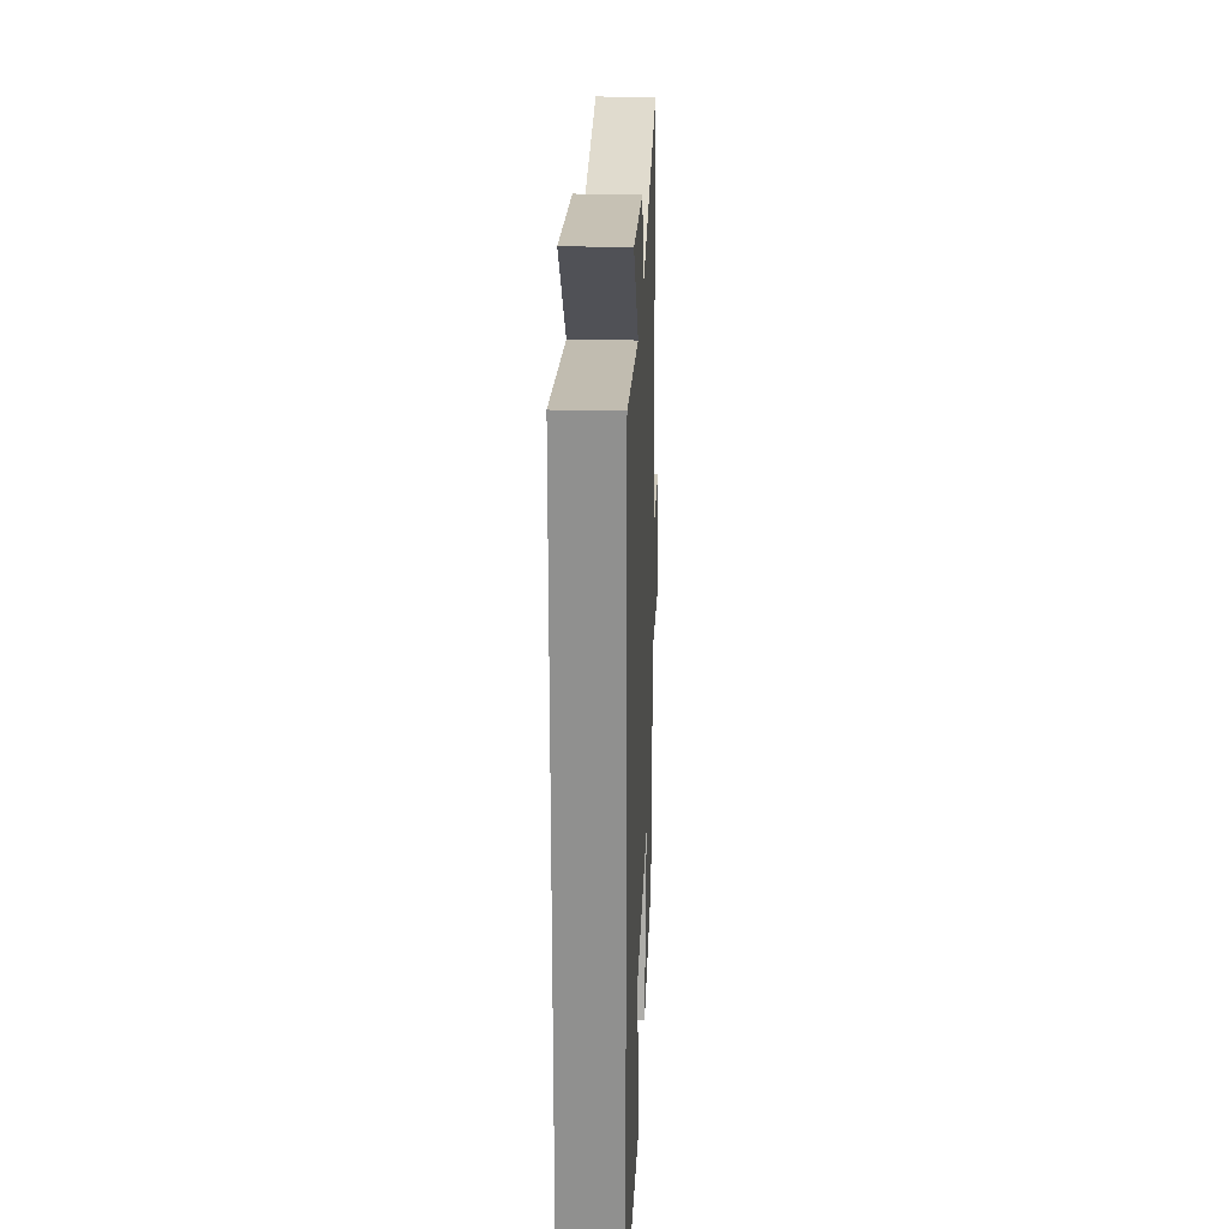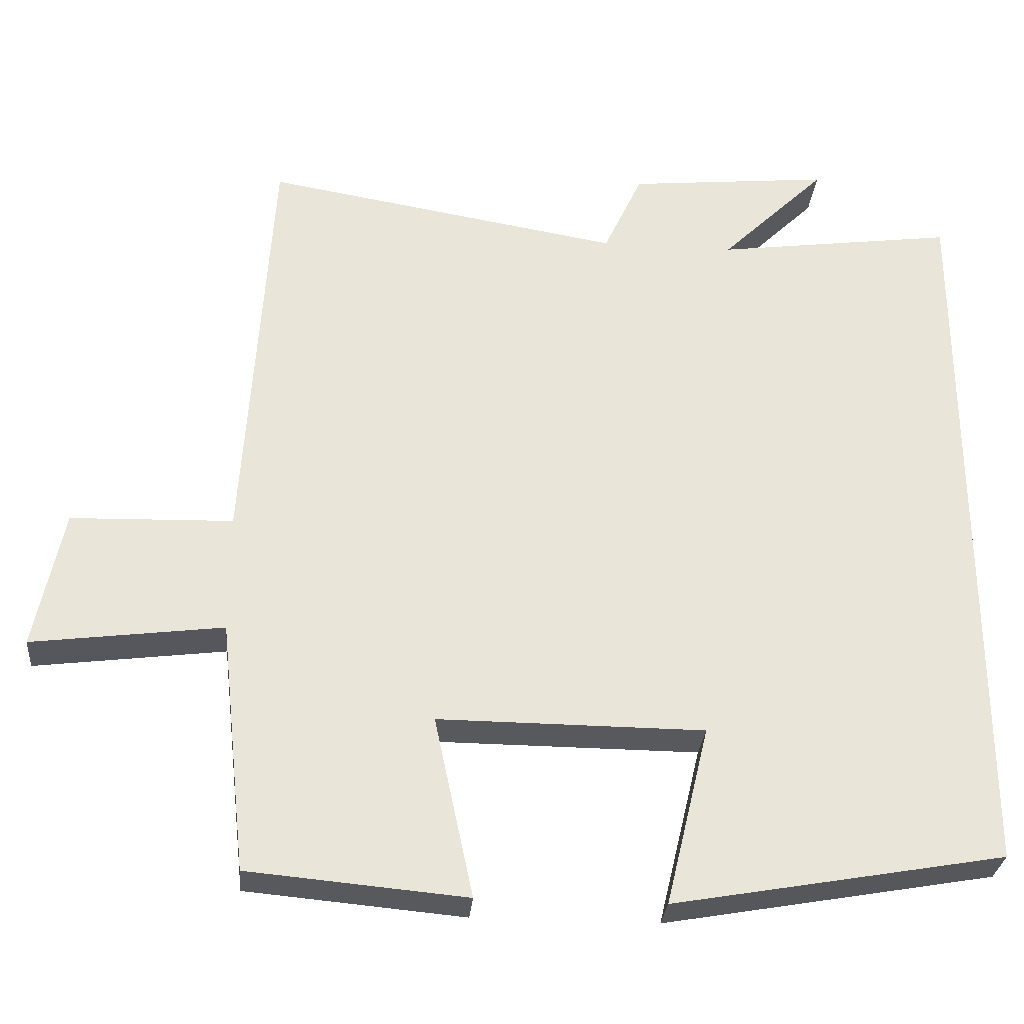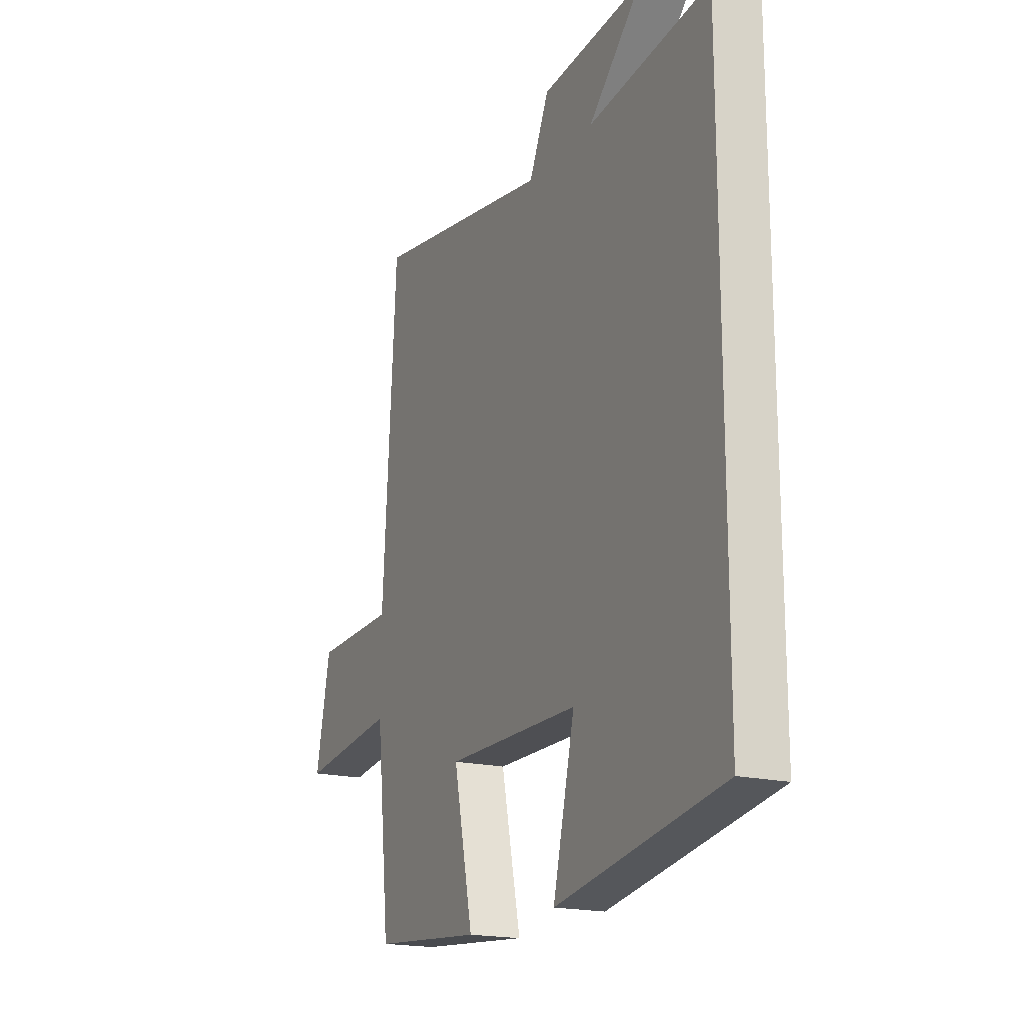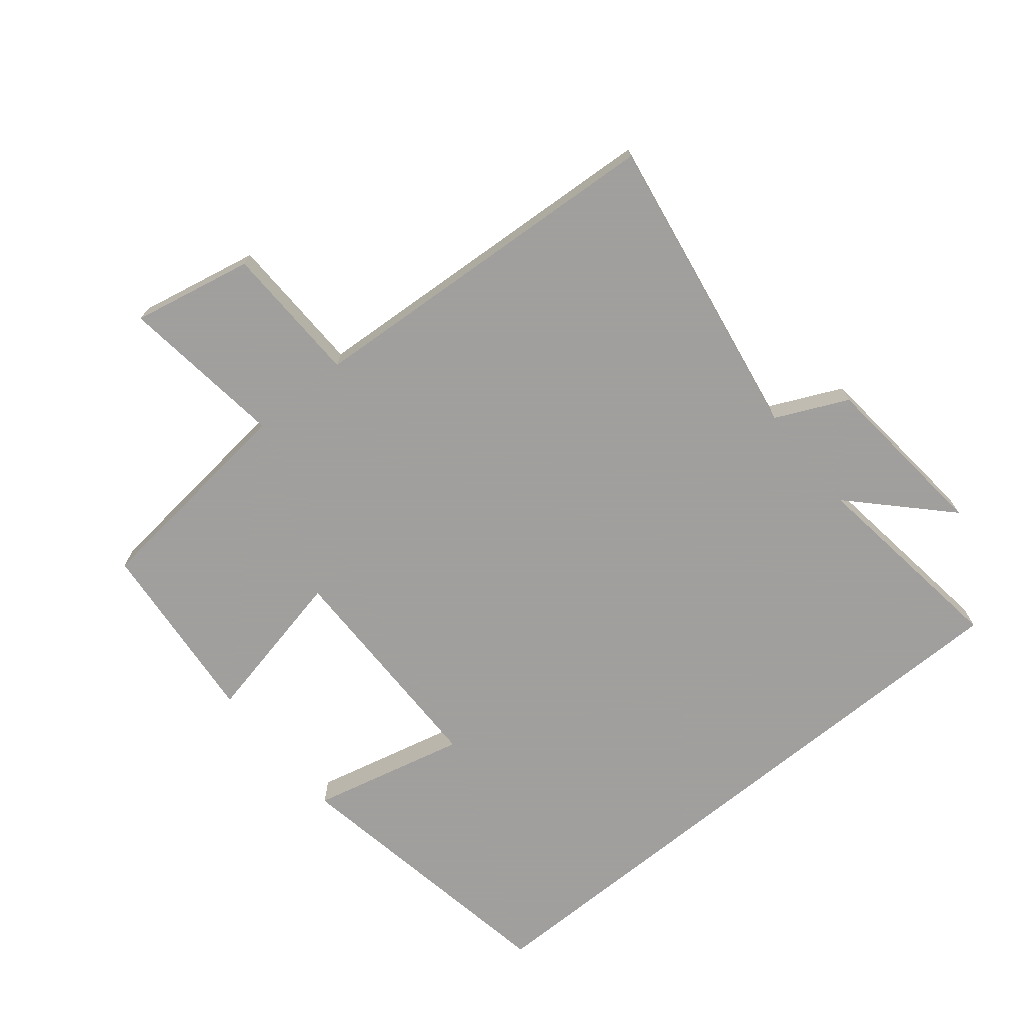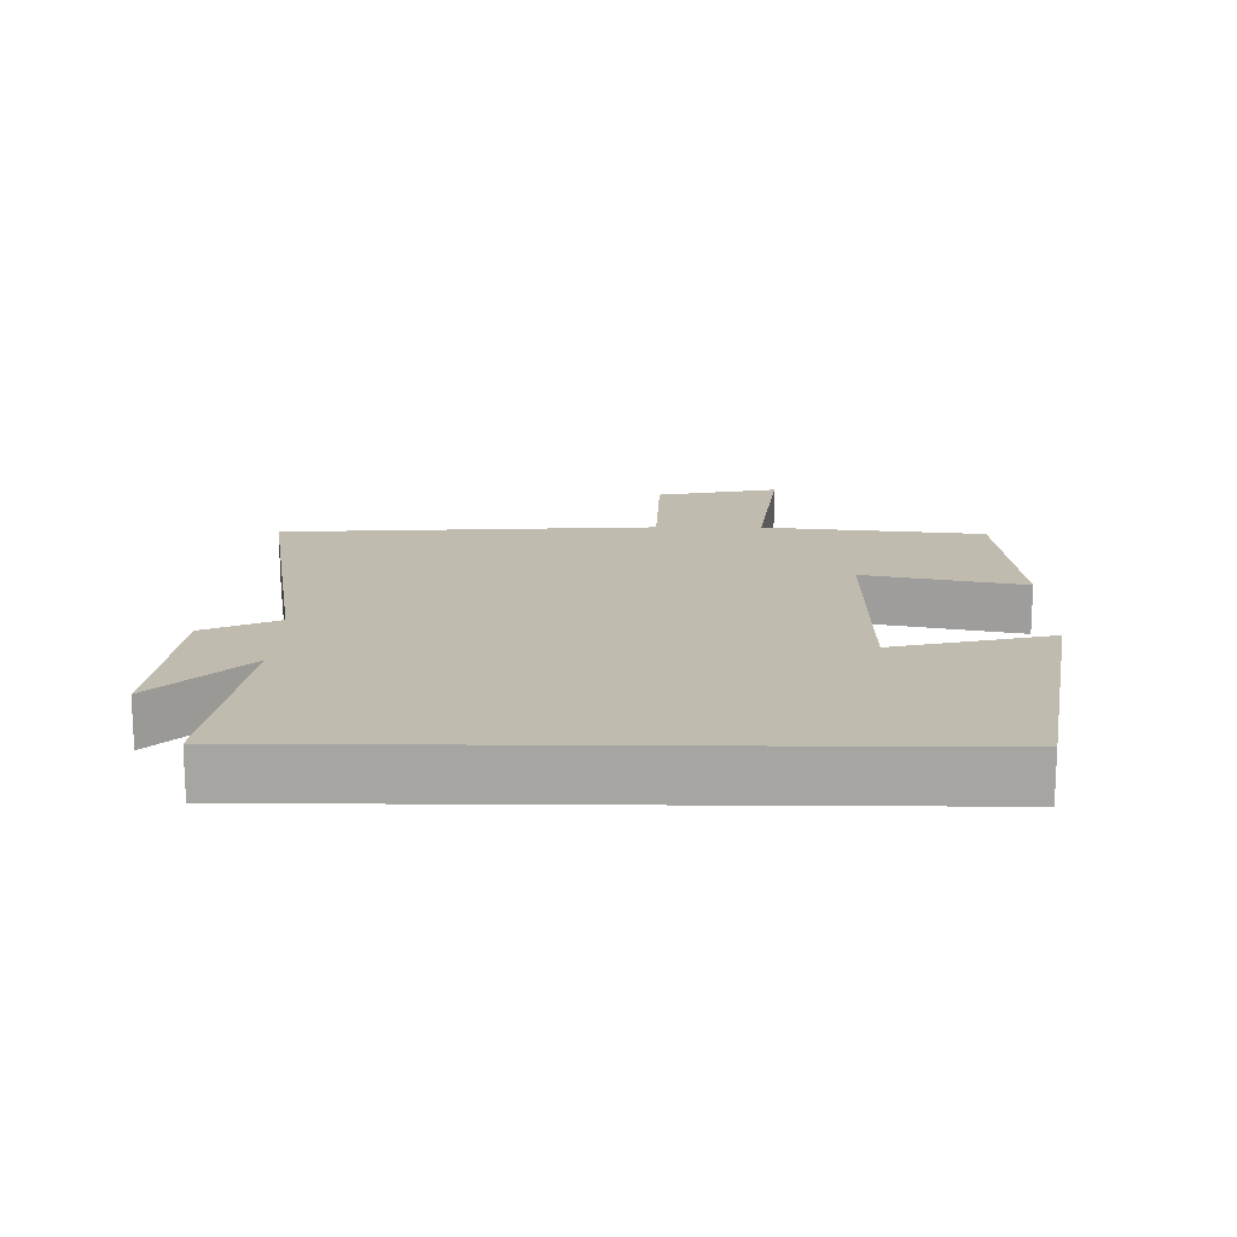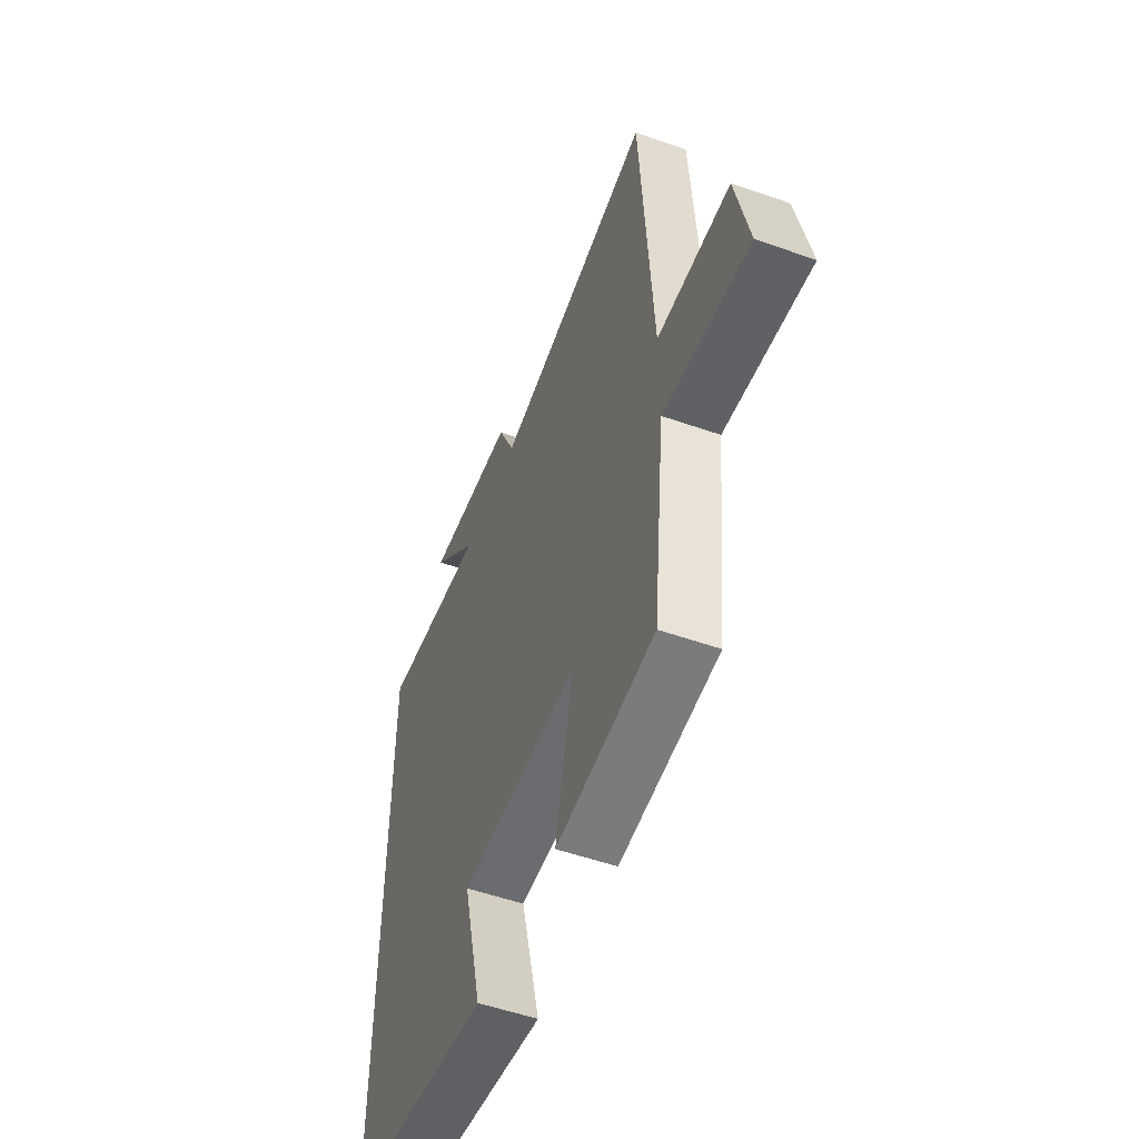
<metadata>
{"format":"obj","ext":"obj","renderer":"f3d","projection":"perspective","resolution":1024,"background":"white","views":[{"elev":24.1,"azim":92.2,"up":"+Z"},{"elev":-29.6,"azim":-5.0,"up":"+Z"},{"elev":-18.5,"azim":64.5,"up":"+Z"},{"elev":-71.5,"azim":-50.8,"up":"+Y"},{"elev":16.1,"azim":90.7,"up":"+Y"},{"elev":-53.4,"azim":-110.6,"up":"+Z"}]}
</metadata>
<code>
v -0.464 0.07 -0.474
v -0.5 0.07 -0.142
v -0.752 0.07 -0.174
v -0.714 0.07 0.01
v -0.5 0.07 0.016
v -0.465 0.07 0.579
v 0.007 0.07 0.5
v 0.058 0.07 0.61
v 0.324 0.07 0.636
v 0.185 0.07 0.5
v 0.5 0.07 0.542
v 0.5 0.07 -0.423
v 0.065 0.07 -0.5
v 0.122 0.07 -0.263
v -0.228 0.07 -0.261
v -0.177 0.07 -0.5
v -0.464 0 -0.474
v -0.5 0 -0.142
v -0.752 0 -0.174
v -0.714 0 0.01
v -0.5 0 0.016
v -0.465 0 0.579
v 0.007 0 0.5
v 0.058 0 0.61
v 0.324 0 0.636
v 0.185 0 0.5
v 0.5 0 0.542
v 0.5 0 -0.423
v 0.065 0 -0.5
v 0.122 0 -0.263
v -0.228 0 -0.261
v -0.177 0 -0.5
f 15 16 1 2
f 14 15 2
f 11 12 13 14
f 10 11 14 2
f 7 8 9 10
f 7 10 2
f 5 6 7 2
f 2 3 4 5
f 18 17 32 31
f 18 31 30
f 30 29 28 27
f 18 30 27 26
f 26 25 24 23
f 18 26 23
f 18 23 22 21
f 21 20 19 18
f 1 17 18 2
f 2 18 19 3
f 3 19 20 4
f 4 20 21 5
f 5 21 22 6
f 6 22 23 7
f 7 23 24 8
f 8 24 25 9
f 9 25 26 10
f 10 26 27 11
f 11 27 28 12
f 12 28 29 13
f 13 29 30 14
f 14 30 31 15
f 15 31 32 16
f 16 32 17 1

</code>
